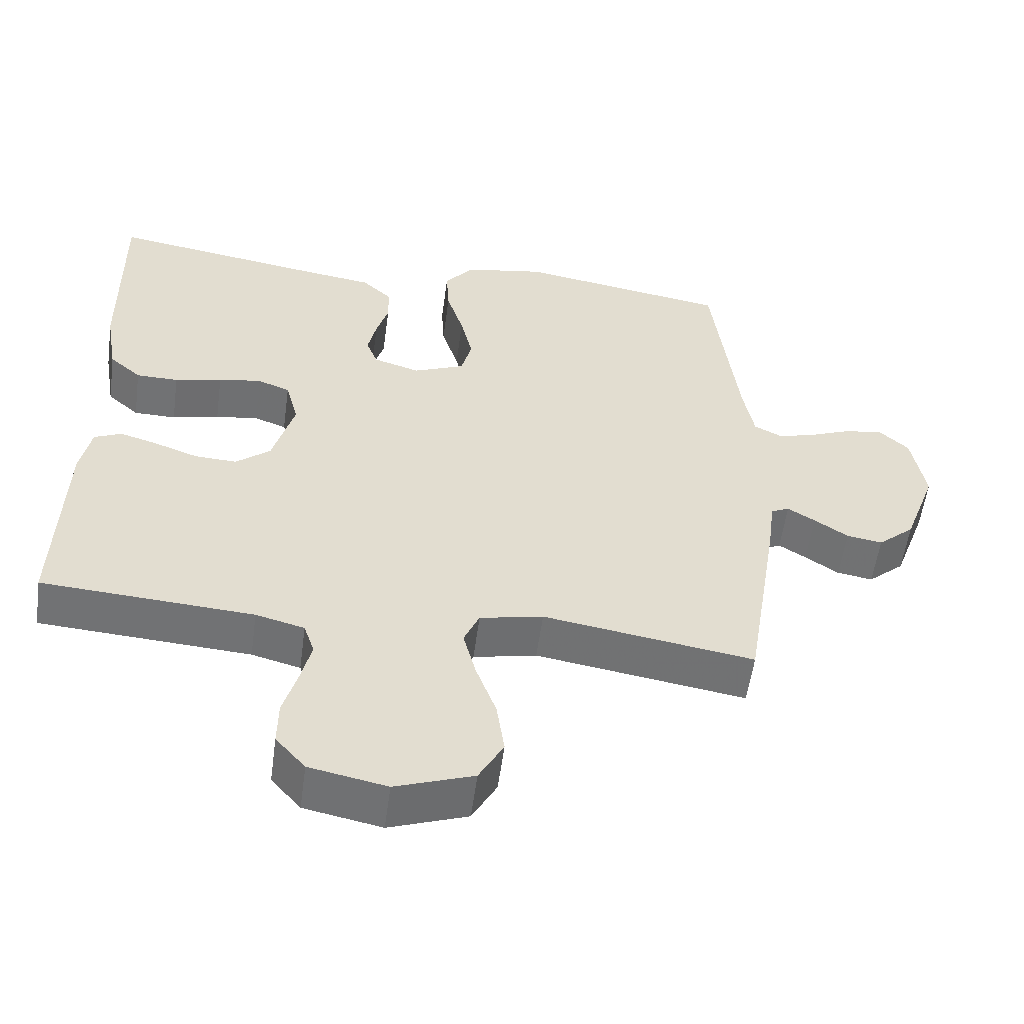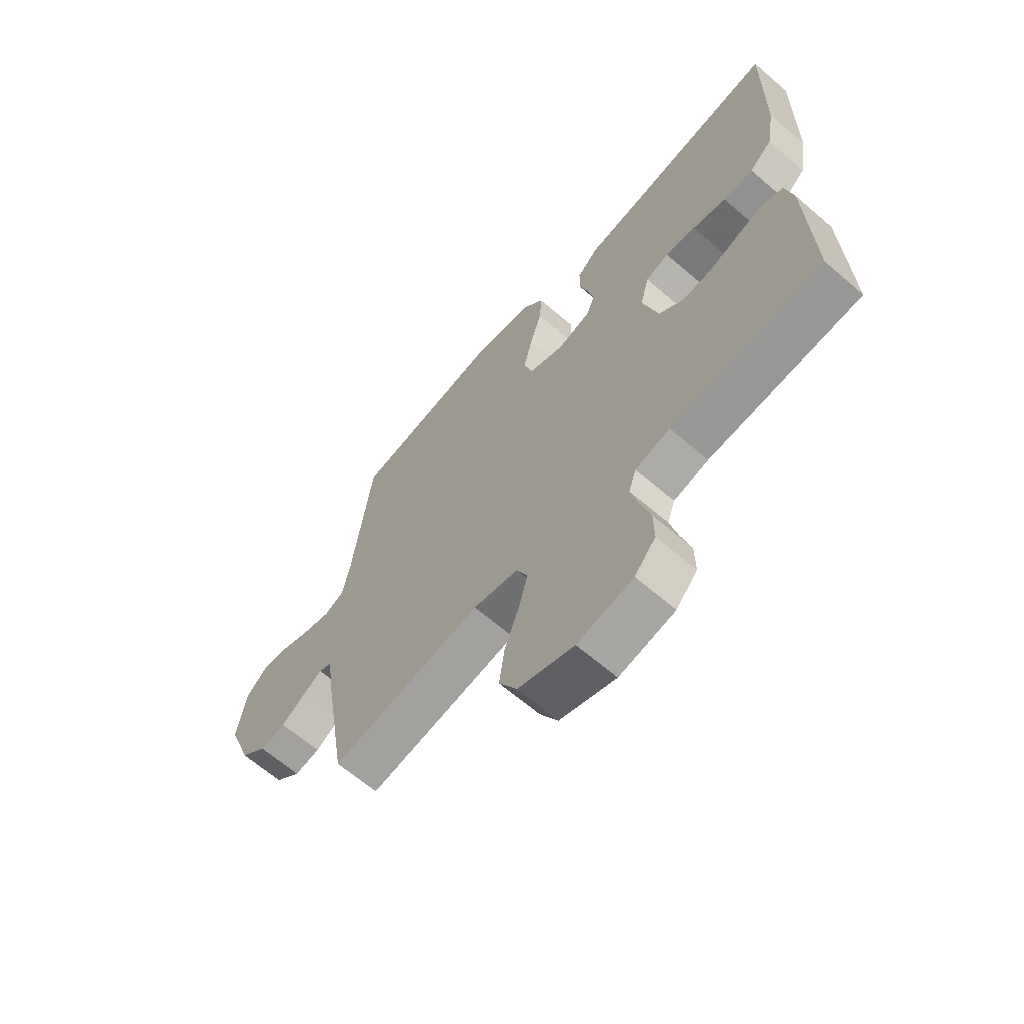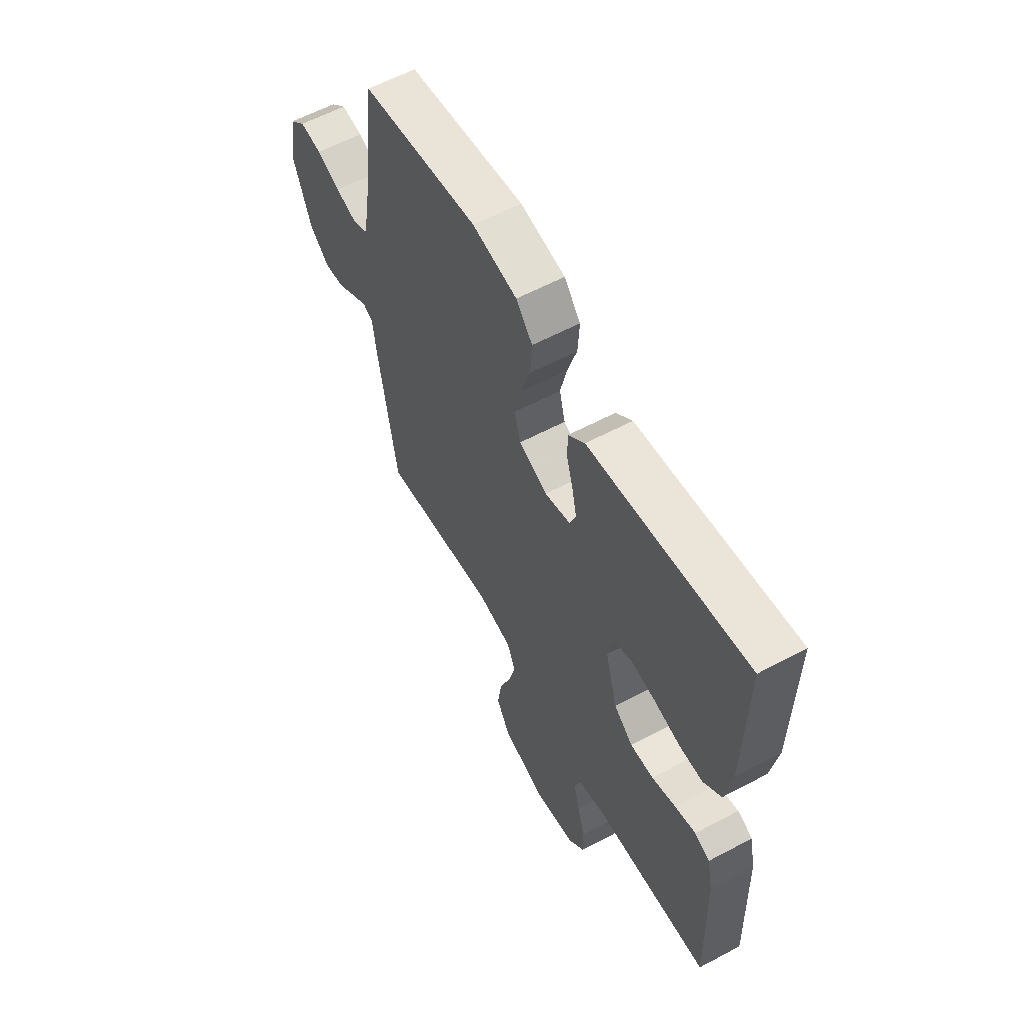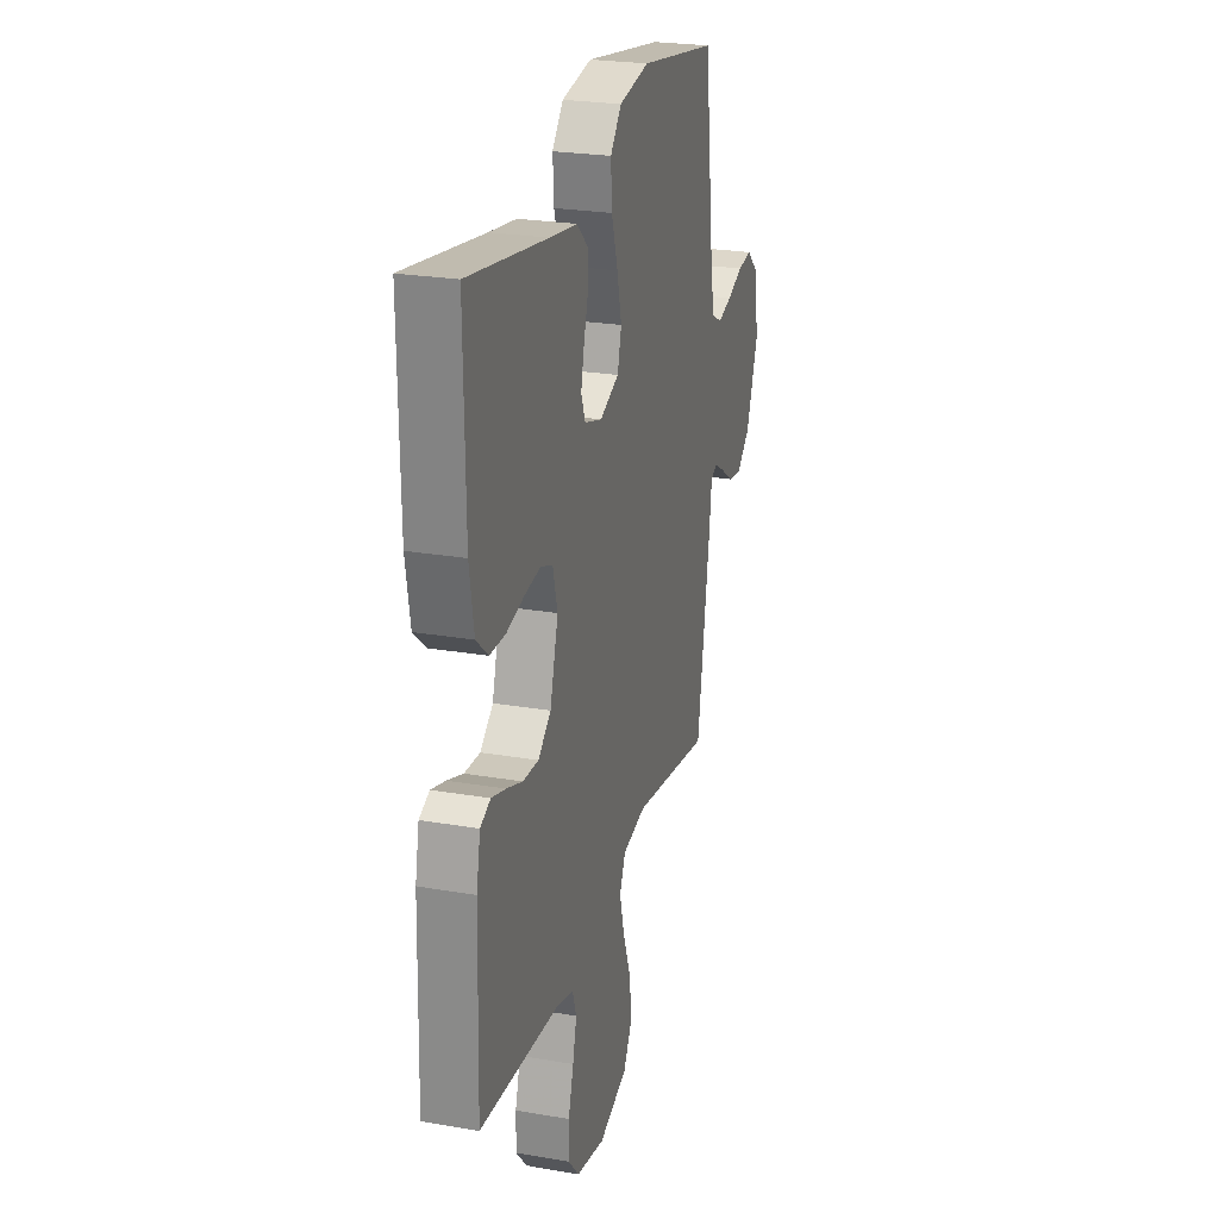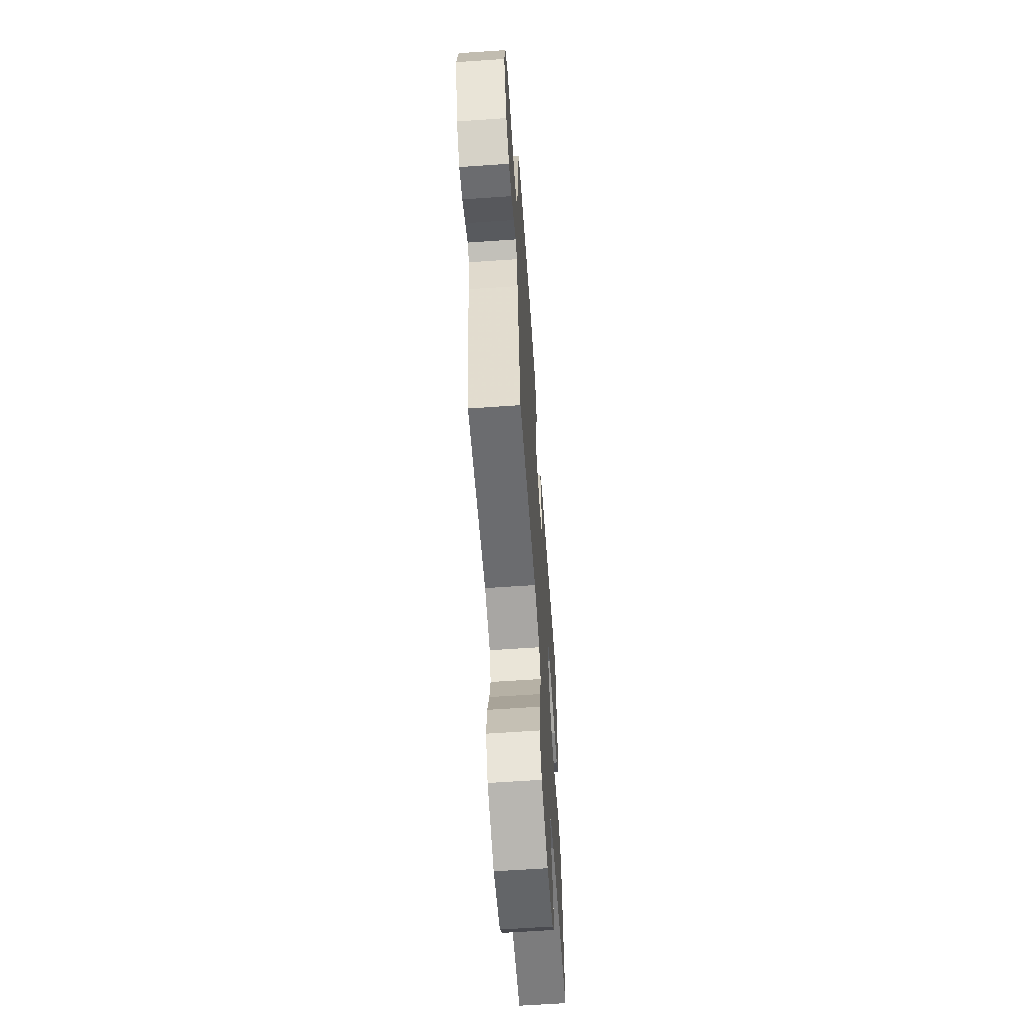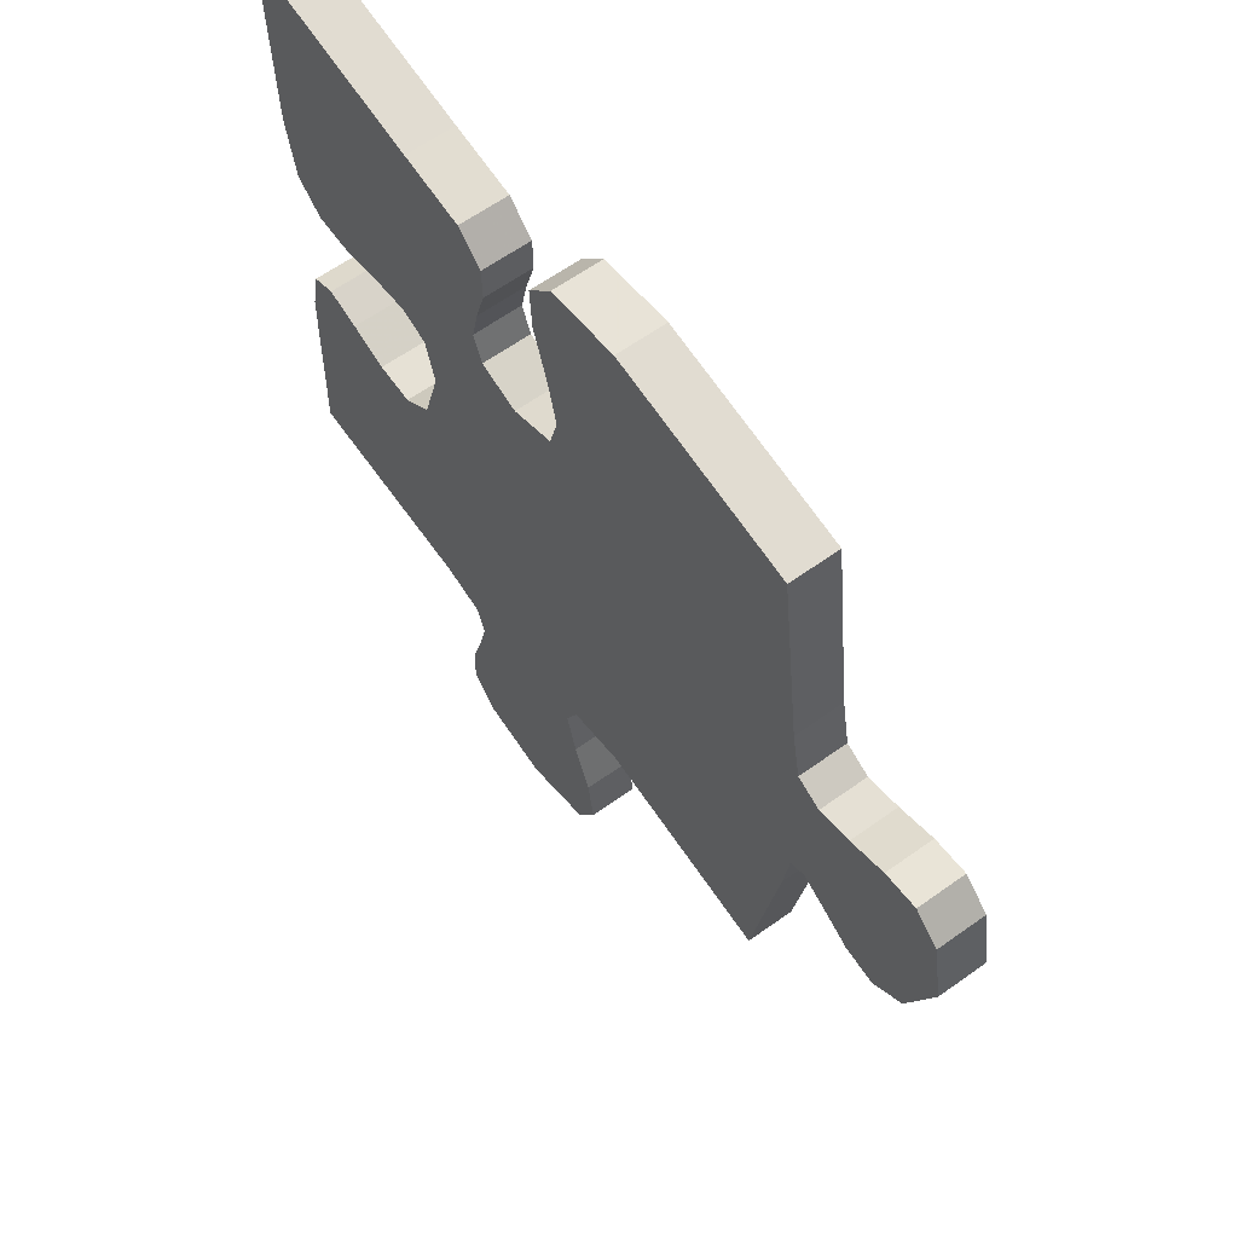
<metadata>
{"format":"obj","ext":"obj","renderer":"f3d","projection":"perspective","resolution":1024,"background":"white","views":[{"elev":-55.5,"azim":-7.7,"up":"+Z"},{"elev":-65.0,"azim":-130.9,"up":"+Z"},{"elev":59.8,"azim":-118.6,"up":"+Z"},{"elev":24.5,"azim":-74.2,"up":"+Z"},{"elev":-62.6,"azim":94.0,"up":"+Z"},{"elev":62.7,"azim":54.1,"up":"+Z"}]}
</metadata>
<code>
v -0.5 0.07 0.5
v -0.2 0.07 0.453
v -0.096 0.07 0.438
v -0.054 0.07 0.399
v -0.053 0.07 0.346
v -0.07 0.07 0.288
v -0.082 0.07 0.233
v -0.066 0.07 0.191
v 0 0.07 0.171
v 0.073 0.07 0.201
v 0.088 0.07 0.259
v 0.071 0.07 0.332
v 0.047 0.07 0.409
v 0.043 0.07 0.478
v 0.085 0.07 0.528
v 0.2 0.07 0.548
v 0.5 0.07 0.5
v 0.537 0.07 0.2
v 0.552 0.07 0.119
v 0.592 0.07 0.099
v 0.646 0.07 0.114
v 0.706 0.07 0.138
v 0.761 0.07 0.145
v 0.802 0.07 0.107
v 0.821 0.07 0
v 0.774 0.07 -0.128
v 0.722 0.07 -0.173
v 0.671 0.07 -0.165
v 0.623 0.07 -0.133
v 0.584 0.07 -0.109
v 0.558 0.07 -0.121
v 0.548 0.07 -0.2
v 0.5 0.07 -0.5
v 0.2 0.07 -0.453
v 0.11 0.07 -0.472
v 0.088 0.07 -0.522
v 0.106 0.07 -0.591
v 0.135 0.07 -0.67
v 0.146 0.07 -0.746
v 0.111 0.07 -0.809
v 0 0.07 -0.848
v -0.11 0.07 -0.826
v -0.152 0.07 -0.778
v -0.151 0.07 -0.714
v -0.131 0.07 -0.645
v -0.116 0.07 -0.583
v -0.131 0.07 -0.538
v -0.2 0.07 -0.52
v -0.5 0.07 -0.5
v -0.491 0.07 -0.2
v -0.476 0.07 -0.126
v -0.437 0.07 -0.109
v -0.383 0.07 -0.125
v -0.322 0.07 -0.147
v -0.262 0.07 -0.15
v -0.213 0.07 -0.11
v -0.182 0.07 0
v -0.2 0.07 0.068
v -0.246 0.07 0.085
v -0.307 0.07 0.076
v -0.374 0.07 0.06
v -0.434 0.07 0.061
v -0.479 0.07 0.1
v -0.496 0.07 0.2
v -0.5 0 0.5
v -0.2 0 0.453
v -0.096 0 0.438
v -0.054 0 0.399
v -0.053 0 0.346
v -0.07 0 0.288
v -0.082 0 0.233
v -0.066 0 0.191
v 0 0 0.171
v 0.073 0 0.201
v 0.088 0 0.259
v 0.071 0 0.332
v 0.047 0 0.409
v 0.043 0 0.478
v 0.085 0 0.528
v 0.2 0 0.548
v 0.5 0 0.5
v 0.537 0 0.2
v 0.552 0 0.119
v 0.592 0 0.099
v 0.646 0 0.114
v 0.706 0 0.138
v 0.761 0 0.145
v 0.802 0 0.107
v 0.821 0 0
v 0.774 0 -0.128
v 0.722 0 -0.173
v 0.671 0 -0.165
v 0.623 0 -0.133
v 0.584 0 -0.109
v 0.558 0 -0.121
v 0.548 0 -0.2
v 0.5 0 -0.5
v 0.2 0 -0.453
v 0.11 0 -0.472
v 0.088 0 -0.522
v 0.106 0 -0.591
v 0.135 0 -0.67
v 0.146 0 -0.746
v 0.111 0 -0.809
v 0 0 -0.848
v -0.11 0 -0.826
v -0.152 0 -0.778
v -0.151 0 -0.714
v -0.131 0 -0.645
v -0.116 0 -0.583
v -0.131 0 -0.538
v -0.2 0 -0.52
v -0.5 0 -0.5
v -0.491 0 -0.2
v -0.476 0 -0.126
v -0.437 0 -0.109
v -0.383 0 -0.125
v -0.322 0 -0.147
v -0.262 0 -0.15
v -0.213 0 -0.11
v -0.182 0 0
v -0.2 0 0.068
v -0.246 0 0.085
v -0.307 0 0.076
v -0.374 0 0.06
v -0.434 0 0.061
v -0.479 0 0.1
v -0.496 0 0.2
f 63 64 1 2
f 60 61 62 63
f 59 60 63 2
f 58 59 2 3
f 57 58 3 4
f 56 57 4 5
f 51 52 53 54
f 49 50 51 54
f 48 49 54 55
f 47 48 55 56
f 42 43 44 45
f 42 45 46
f 41 42 46
f 37 38 39 40
f 36 37 40 41
f 31 32 33 34
f 31 34 35
f 26 27 28 29
f 26 29 30
f 25 26 30
f 24 25 30
f 21 22 23 24
f 20 21 24 30
f 19 20 30 31
f 15 16 17 18
f 12 13 14 15
f 11 12 15 18
f 10 11 18 19
f 56 5 6
f 56 6 7
f 47 56 7 8
f 36 41 46 47
f 35 36 47 8
f 31 35 8 9
f 9 10 19 31
f 66 65 128 127
f 127 126 125 124
f 66 127 124 123
f 67 66 123 122
f 68 67 122 121
f 69 68 121 120
f 118 117 116 115
f 118 115 114 113
f 119 118 113 112
f 120 119 112 111
f 109 108 107 106
f 110 109 106
f 110 106 105
f 104 103 102 101
f 105 104 101 100
f 98 97 96 95
f 99 98 95
f 93 92 91 90
f 94 93 90
f 94 90 89
f 94 89 88
f 88 87 86 85
f 94 88 85 84
f 95 94 84 83
f 82 81 80 79
f 79 78 77 76
f 82 79 76 75
f 83 82 75 74
f 70 69 120
f 71 70 120
f 72 71 120 111
f 111 110 105 100
f 72 111 100 99
f 73 72 99 95
f 95 83 74 73
f 1 65 66 2
f 2 66 67 3
f 3 67 68 4
f 4 68 69 5
f 5 69 70 6
f 6 70 71 7
f 7 71 72 8
f 8 72 73 9
f 9 73 74 10
f 10 74 75 11
f 11 75 76 12
f 12 76 77 13
f 13 77 78 14
f 14 78 79 15
f 15 79 80 16
f 16 80 81 17
f 17 81 82 18
f 18 82 83 19
f 19 83 84 20
f 20 84 85 21
f 21 85 86 22
f 22 86 87 23
f 23 87 88 24
f 24 88 89 25
f 25 89 90 26
f 26 90 91 27
f 27 91 92 28
f 28 92 93 29
f 29 93 94 30
f 30 94 95 31
f 31 95 96 32
f 32 96 97 33
f 33 97 98 34
f 34 98 99 35
f 35 99 100 36
f 36 100 101 37
f 37 101 102 38
f 38 102 103 39
f 39 103 104 40
f 40 104 105 41
f 41 105 106 42
f 42 106 107 43
f 43 107 108 44
f 44 108 109 45
f 45 109 110 46
f 46 110 111 47
f 47 111 112 48
f 48 112 113 49
f 49 113 114 50
f 50 114 115 51
f 51 115 116 52
f 52 116 117 53
f 53 117 118 54
f 54 118 119 55
f 55 119 120 56
f 56 120 121 57
f 57 121 122 58
f 58 122 123 59
f 59 123 124 60
f 60 124 125 61
f 61 125 126 62
f 62 126 127 63
f 63 127 128 64
f 64 128 65 1

</code>
